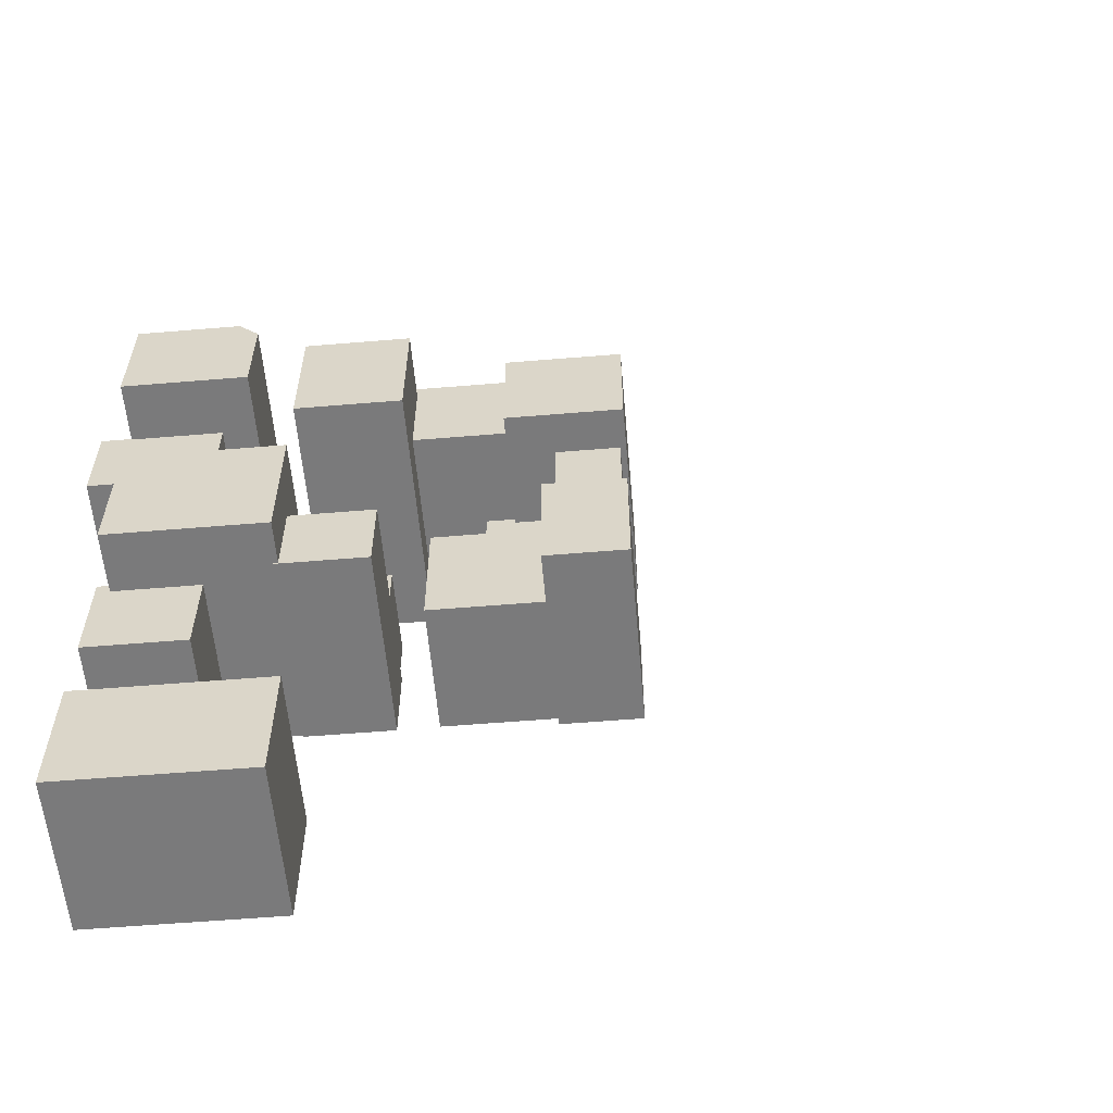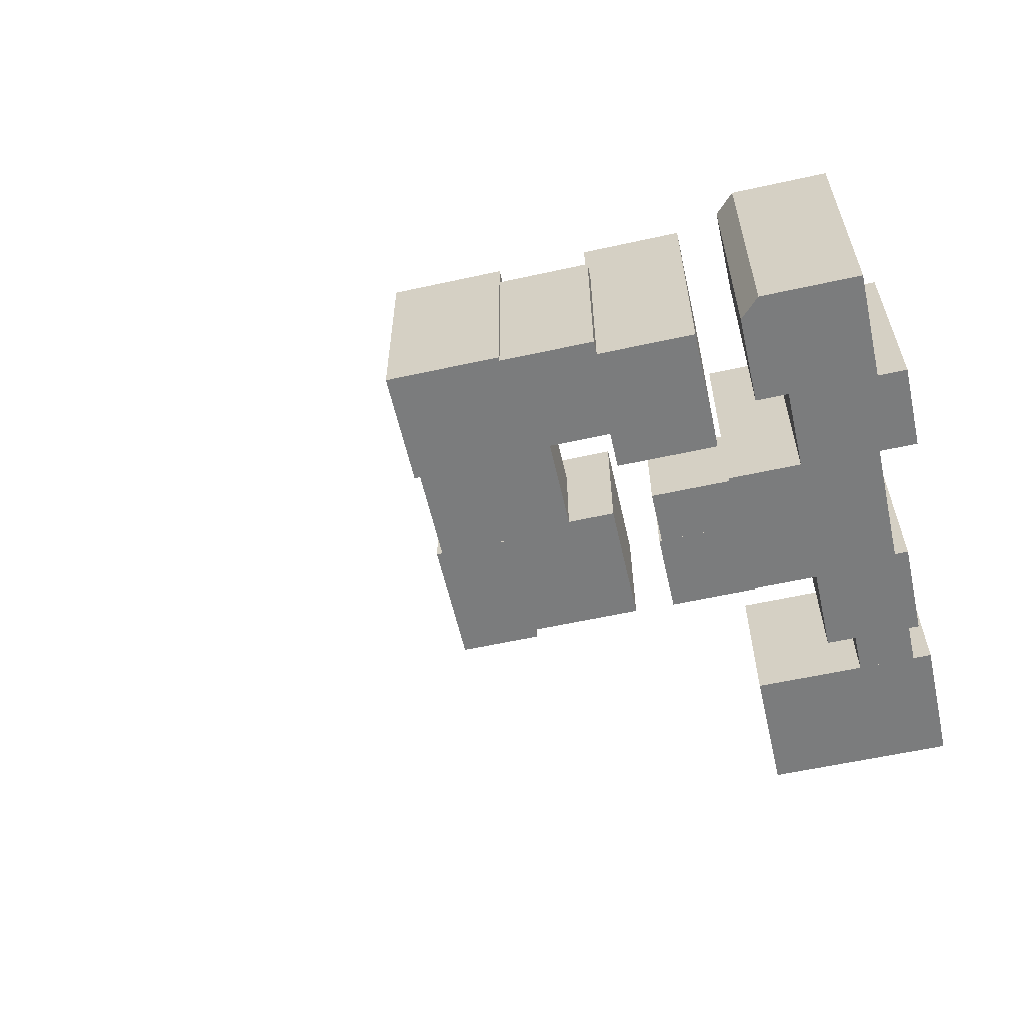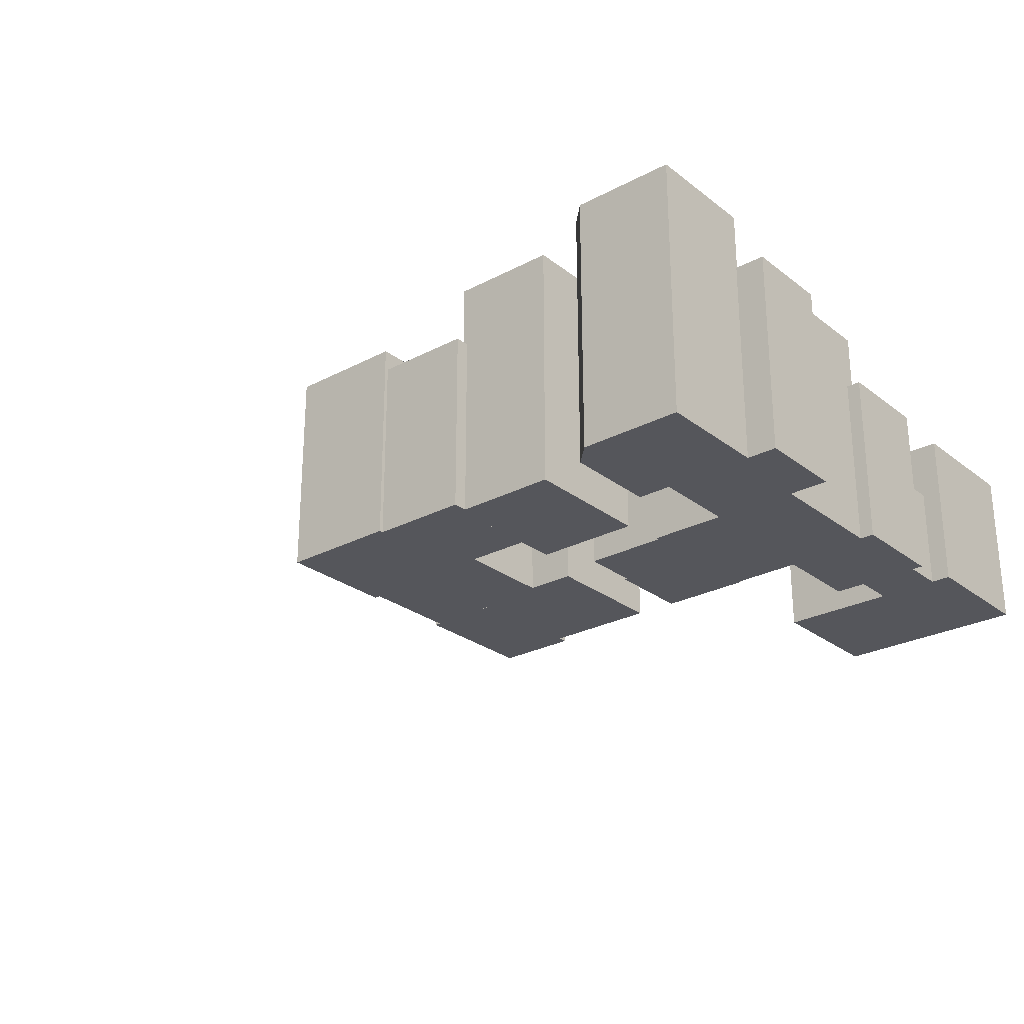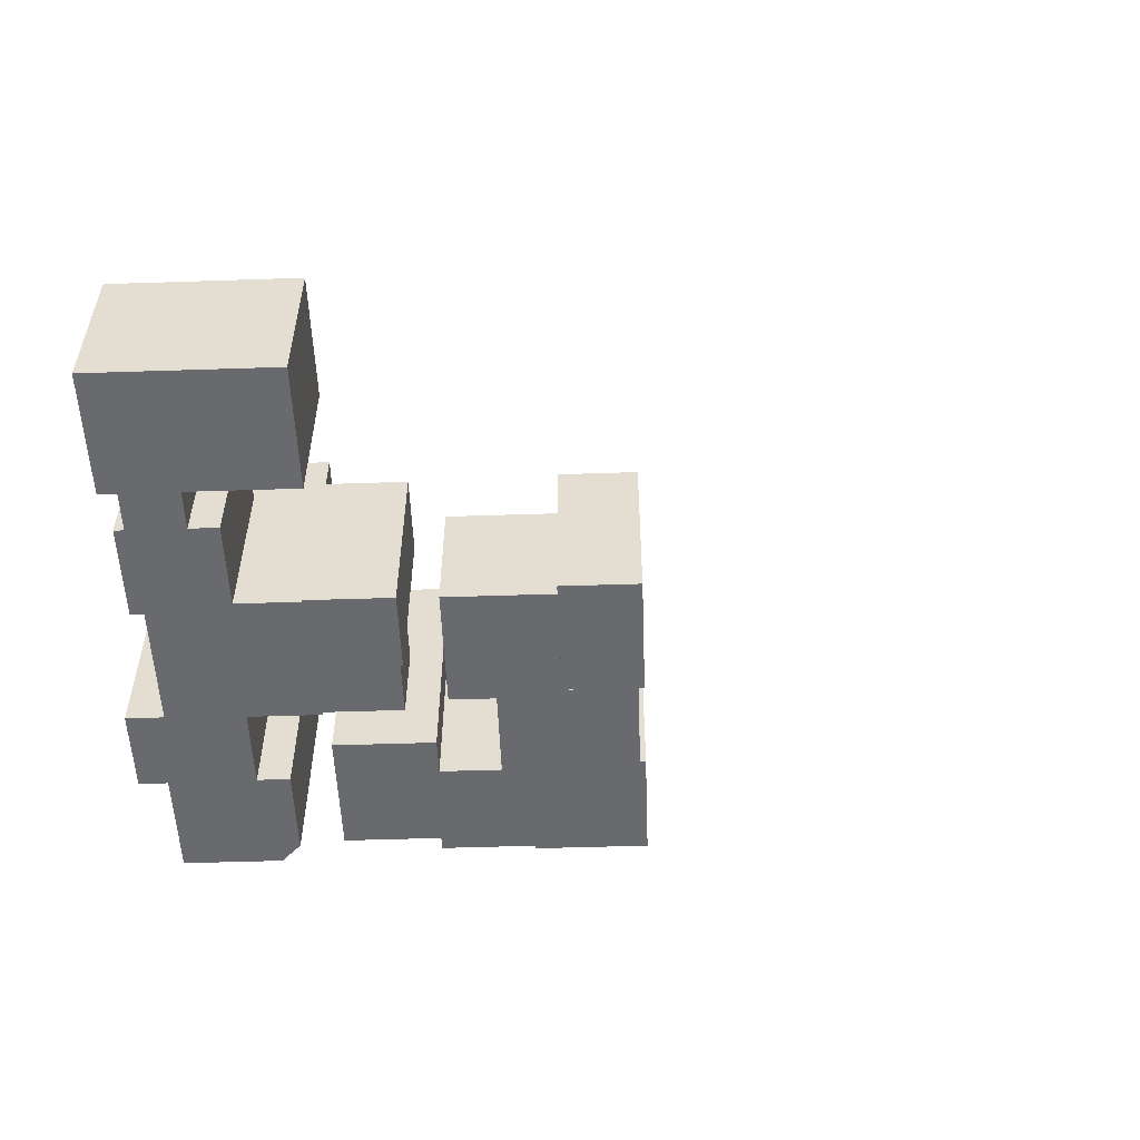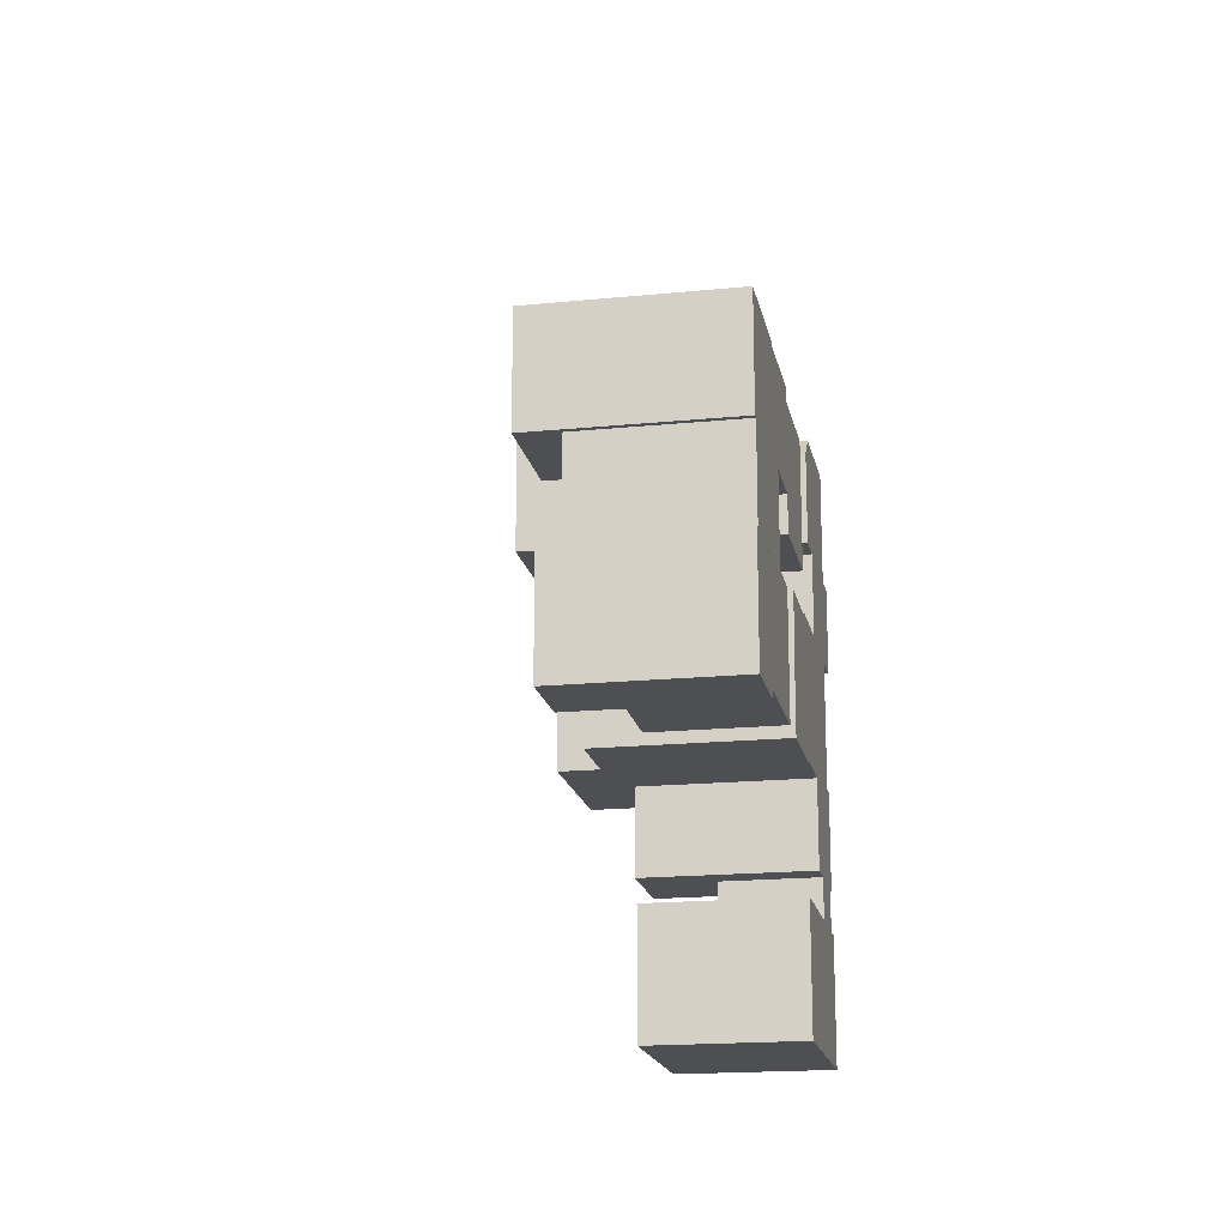
<metadata>
{"format":"obj","ext":"obj","renderer":"f3d","projection":"perspective","resolution":1024,"background":"white","views":[{"elev":-58.1,"azim":-175.1,"up":"+Z"},{"elev":-58.6,"azim":12.8,"up":"+Y"},{"elev":-26.3,"azim":39.8,"up":"+Y"},{"elev":-53.1,"azim":-178.0,"up":"+Y"},{"elev":-17.8,"azim":-78.9,"up":"+Z"}]}
</metadata>
<code>
o block10
v 0 0 0
v 0 0 0
v 0 0 0
v 0 0 0
v 0 0 0
v 0 0 0
v 0 0 0
v 0 0 0
v 34.66 8.173 -10.33
v 34.66 2e-06 -10.33
v 34.66 8.173 -6.899
v 34.66 2e-06 -6.899
v 29.94 8.173 -10.33
v 29.94 2e-06 -10.33
v 29.94 8.173 -6.899
v 29.94 2e-06 -6.899
v 22.69 9.887 -3.527
v 22.69 0 -3.527
v 28.62 0 -6.942
v 28.62 10.48 -6.942
v 33.48 0 -2.483
v 33.48 10.48 -2.483
v 33.48 0 -6.942
v 33.48 10.48 -6.942
v 29.43 0 -2.483
v 28.62 0 -3.301
v 28.62 10.48 -3.301
v 29.43 10.48 -2.483
v 22.69 0 -8.663
v 22.69 9.887 -8.663
v 26.79 0 -3.527
v 26.79 9.887 -3.527
v 26.79 0 -8.663
v 26.79 9.887 -8.663
v 19.04 0 -2.965
v 19.04 7.333 -2.965
v 19.04 0 -7.147
v 19.04 7.333 -7.147
v 22.87 0 -2.965
v 22.87 7.333 -2.965
v 22.87 0 -7.147
v 22.87 7.333 -7.147
v 14.54 0 -2.812
v 14.54 8.134 -2.812
v 14.54 0 -7.403
v 14.54 8.134 -7.403
v 19.1 0 -2.812
v 19.1 8.134 -2.812
v 19.1 0 -7.403
v 19.1 8.134 -7.403
v 26.99 0 -10.24
v 26.99 9.235 -10.24
v 26.99 0 -15.77
v 26.99 9.235 -15.77
v 33.13 0 -10.24
v 33.13 9.235 -10.24
v 33.13 0 -15.77
v 33.13 9.235 -15.77
v 23.79 0 -10.37
v 23.79 3.323 -10.37
v 23.79 0 -12.83
v 23.79 3.323 -12.83
v 27.15 0 -10.37
v 27.15 3.323 -10.37
v 27.15 0 -12.83
v 27.15 3.323 -12.83
v 17.11 0 -7.028
v 17.11 3.478 -7.028
v 17.11 0 -11.15
v 17.11 3.478 -11.15
v 20.22 0 -7.028
v 20.22 3.478 -7.028
v 20.22 0 -11.15
v 20.22 3.478 -11.15
v 14.77 0 -7.239
v 14.77 6.48 -7.239
v 14.77 0 -11.21
v 14.77 6.48 -11.21
v 17.25 0 -7.239
v 17.25 6.48 -7.239
v 17.25 0 -11.21
v 17.25 6.48 -11.21
v 0 0 0
v 0 0 0
v 0 0 0
v 0 0 0
v 0 0 0
v 0 0 0
v 0 0 0
v 0 0 0
v 23.68 0 -12.57
v 23.68 7.565 -12.57
v 23.68 0 -15.84
v 23.68 7.565 -15.84
v 27.18 0 -12.57
v 27.18 7.565 -12.57
v 27.18 0 -15.84
v 27.18 7.565 -15.84
v 17.49 0 -10.84
v 17.49 5.145 -10.84
v 17.49 0 -15.81
v 17.49 5.145 -15.81
v 22.08 0 -10.84
v 22.08 5.145 -10.84
v 22.08 0 -15.81
v 22.08 5.145 -15.81
v 14.54 0 -11.18
v 14.54 7.302 -11.18
v 14.54 0 -16.17
v 14.54 7.302 -16.17
v 17.7 0 -11.18
v 17.7 7.302 -11.18
v 17.7 0 -16.17
v 17.7 7.302 -16.17
v 29.78 0 -15.38
v 29.78 6.873 -15.38
v 29.78 0 -19.26
v 29.78 6.873 -19.26
v 33.67 0 -15.38
v 33.67 6.873 -15.38
v 33.67 0 -19.26
v 33.67 6.873 -19.26
v 0 0 0
v 0 0 0
v 0 0 0
v 0 0 0
v 0 0 0
v 0 0 0
v 0 0 0
v 0 0 0
v 30.97 0 -19.22
v 30.97 3.972 -19.22
v 30.97 0 -21.02
v 30.97 3.972 -21.02
v 33.26 0 -19.22
v 33.26 3.972 -19.22
v 33.26 0 -21.02
v 33.26 3.972 -21.02
v 26.58 0 -20.87
v 26.58 6.204 -20.87
v 26.58 0 -25.94
v 26.58 6.204 -25.94
v 34 0 -20.87
v 34 6.204 -20.87
v 34 0 -25.94
v 34 6.204 -25.94
v 0 0 0
v 0 0 0
v 0 0 0
v 0 0 0
v 0 0 0
v 0 0 0
v 0 0 0
v 0 0 0
v 0 0 0
v 0 0 0
v 0 0 0
v 0 0 0
v 0 0 0
v 0 0 0
v 0 0 0
v 0 0 0
v 34.66 8.173 -6.899
v 34.66 8.173 -6.899
v 29.94 8.173 -6.899
v 29.94 8.173 -6.899
v 29.94 2e-06 -6.899
v 29.94 2e-06 -6.899
v 34.66 2e-06 -6.899
v 34.66 2e-06 -6.899
v 34.66 8.173 -10.33
v 34.66 8.173 -10.33
v 34.66 2e-06 -10.33
v 34.66 2e-06 -10.33
v 29.94 8.173 -10.33
v 29.94 8.173 -10.33
v 29.94 2e-06 -10.33
v 29.94 2e-06 -10.33
v 26.79 0 -8.663
v 26.79 0 -8.663
v 22.69 0 -8.663
v 22.69 0 -8.663
v 22.69 9.887 -8.663
v 22.69 9.887 -8.663
v 22.69 0 -3.527
v 22.69 0 -3.527
v 22.69 9.887 -3.527
v 22.69 9.887 -3.527
v 28.62 10.48 -6.942
v 28.62 10.48 -6.942
v 28.62 0 -6.942
v 28.62 0 -6.942
v 33.48 0 -6.942
v 33.48 0 -6.942
v 33.48 10.48 -6.942
v 33.48 10.48 -6.942
v 33.48 0 -2.483
v 33.48 0 -2.483
v 33.48 10.48 -2.483
v 33.48 10.48 -2.483
v 28.62 0 -3.301
v 28.62 0 -3.301
v 29.43 0 -2.483
v 29.43 0 -2.483
v 29.43 10.48 -2.483
v 29.43 10.48 -2.483
v 28.62 10.48 -3.301
v 28.62 10.48 -3.301
v 26.79 9.887 -8.663
v 26.79 9.887 -8.663
v 26.79 0 -3.527
v 26.79 0 -3.527
v 26.79 9.887 -3.527
v 26.79 9.887 -3.527
v 19.04 0 -7.147
v 19.04 0 -7.147
v 19.04 0 -2.965
v 19.04 0 -2.965
v 19.04 7.333 -2.965
v 19.04 7.333 -2.965
v 19.04 7.333 -7.147
v 19.04 7.333 -7.147
v 22.87 0 -7.147
v 22.87 0 -7.147
v 22.87 7.333 -7.147
v 22.87 7.333 -7.147
v 22.87 0 -2.965
v 22.87 0 -2.965
v 22.87 7.333 -2.965
v 22.87 7.333 -2.965
v 14.54 0 -7.403
v 14.54 0 -7.403
v 14.54 0 -2.812
v 14.54 0 -2.812
v 14.54 8.134 -2.812
v 14.54 8.134 -2.812
v 14.54 8.134 -7.403
v 14.54 8.134 -7.403
v 19.1 0 -7.403
v 19.1 0 -7.403
v 19.1 8.134 -7.403
v 19.1 8.134 -7.403
v 19.1 0 -2.812
v 19.1 0 -2.812
v 19.1 8.134 -2.812
v 19.1 8.134 -2.812
v 26.99 0 -15.77
v 26.99 0 -15.77
v 26.99 0 -10.24
v 26.99 0 -10.24
v 26.99 9.235 -10.24
v 26.99 9.235 -10.24
v 26.99 9.235 -15.77
v 26.99 9.235 -15.77
v 33.13 0 -15.77
v 33.13 0 -15.77
v 33.13 9.235 -15.77
v 33.13 9.235 -15.77
v 33.13 0 -10.24
v 33.13 0 -10.24
v 33.13 9.235 -10.24
v 33.13 9.235 -10.24
v 23.79 0 -12.83
v 23.79 0 -12.83
v 23.79 0 -10.37
v 23.79 0 -10.37
v 23.79 3.323 -10.37
v 23.79 3.323 -10.37
v 23.79 3.323 -12.83
v 23.79 3.323 -12.83
v 27.15 0 -12.83
v 27.15 0 -12.83
v 27.15 3.323 -12.83
v 27.15 3.323 -12.83
v 27.15 0 -10.37
v 27.15 0 -10.37
v 27.15 3.323 -10.37
v 27.15 3.323 -10.37
v 17.11 0 -11.15
v 17.11 0 -11.15
v 17.11 0 -7.028
v 17.11 0 -7.028
v 17.11 3.478 -7.028
v 17.11 3.478 -7.028
v 17.11 3.478 -11.15
v 17.11 3.478 -11.15
v 20.22 0 -11.15
v 20.22 0 -11.15
v 20.22 3.478 -11.15
v 20.22 3.478 -11.15
v 20.22 0 -7.028
v 20.22 0 -7.028
v 20.22 3.478 -7.028
v 20.22 3.478 -7.028
v 14.77 0 -11.21
v 14.77 0 -11.21
v 14.77 0 -7.239
v 14.77 0 -7.239
v 14.77 6.48 -7.239
v 14.77 6.48 -7.239
v 14.77 6.48 -11.21
v 14.77 6.48 -11.21
v 17.25 0 -11.21
v 17.25 0 -11.21
v 17.25 6.48 -11.21
v 17.25 6.48 -11.21
v 17.25 0 -7.239
v 17.25 0 -7.239
v 17.25 6.48 -7.239
v 17.25 6.48 -7.239
v 0 0 0
v 0 0 0
v 0 0 0
v 0 0 0
v 0 0 0
v 0 0 0
v 0 0 0
v 0 0 0
v 0 0 0
v 0 0 0
v 0 0 0
v 0 0 0
v 0 0 0
v 0 0 0
v 0 0 0
v 0 0 0
v 23.68 0 -15.84
v 23.68 0 -15.84
v 23.68 0 -12.57
v 23.68 0 -12.57
v 23.68 7.565 -12.57
v 23.68 7.565 -12.57
v 23.68 7.565 -15.84
v 23.68 7.565 -15.84
v 27.18 0 -15.84
v 27.18 0 -15.84
v 27.18 7.565 -15.84
v 27.18 7.565 -15.84
v 27.18 0 -12.57
v 27.18 0 -12.57
v 27.18 7.565 -12.57
v 27.18 7.565 -12.57
v 17.49 0 -15.81
v 17.49 0 -15.81
v 17.49 0 -10.84
v 17.49 0 -10.84
v 17.49 5.145 -10.84
v 17.49 5.145 -10.84
v 17.49 5.145 -15.81
v 17.49 5.145 -15.81
v 22.08 0 -15.81
v 22.08 0 -15.81
v 22.08 5.145 -15.81
v 22.08 5.145 -15.81
v 22.08 0 -10.84
v 22.08 0 -10.84
v 22.08 5.145 -10.84
v 22.08 5.145 -10.84
v 14.54 0 -16.17
v 14.54 0 -16.17
v 14.54 0 -11.18
v 14.54 0 -11.18
v 14.54 7.302 -11.18
v 14.54 7.302 -11.18
v 14.54 7.302 -16.17
v 14.54 7.302 -16.17
v 17.7 0 -16.17
v 17.7 0 -16.17
v 17.7 7.302 -16.17
v 17.7 7.302 -16.17
v 17.7 0 -11.18
v 17.7 0 -11.18
v 17.7 7.302 -11.18
v 17.7 7.302 -11.18
v 29.78 0 -19.26
v 29.78 0 -19.26
v 29.78 0 -15.38
v 29.78 0 -15.38
v 29.78 6.873 -15.38
v 29.78 6.873 -15.38
v 29.78 6.873 -19.26
v 29.78 6.873 -19.26
v 33.67 0 -19.26
v 33.67 0 -19.26
v 33.67 6.873 -19.26
v 33.67 6.873 -19.26
v 33.67 0 -15.38
v 33.67 0 -15.38
v 33.67 6.873 -15.38
v 33.67 6.873 -15.38
v 0 0 0
v 0 0 0
v 0 0 0
v 0 0 0
v 0 0 0
v 0 0 0
v 0 0 0
v 0 0 0
v 0 0 0
v 0 0 0
v 0 0 0
v 0 0 0
v 0 0 0
v 0 0 0
v 0 0 0
v 0 0 0
v 30.97 0 -21.02
v 30.97 0 -21.02
v 30.97 0 -19.22
v 30.97 0 -19.22
v 30.97 3.972 -19.22
v 30.97 3.972 -19.22
v 30.97 3.972 -21.02
v 30.97 3.972 -21.02
v 33.26 0 -21.02
v 33.26 0 -21.02
v 33.26 3.972 -21.02
v 33.26 3.972 -21.02
v 33.26 0 -19.22
v 33.26 0 -19.22
v 33.26 3.972 -19.22
v 33.26 3.972 -19.22
v 26.58 0 -25.94
v 26.58 0 -25.94
v 26.58 0 -20.87
v 26.58 0 -20.87
v 26.58 6.204 -20.87
v 26.58 6.204 -20.87
v 26.58 6.204 -25.94
v 26.58 6.204 -25.94
v 34 0 -25.94
v 34 0 -25.94
v 34 6.204 -25.94
v 34 6.204 -25.94
v 34 0 -20.87
v 34 0 -20.87
v 34 6.204 -20.87
v 34 6.204 -20.87
f 149 151 153 147
f 148 154 157 155
f 156 158 161 159
f 160 162 152 150
f 3 7 5 1
f 8 4 2 6
f 177 174 169 167
f 178 175 172 173
f 168 166 176 14
f 170 163 165 16
f 171 13 15 164
f 10 9 11 12
f 198 200 205 204
f 191 189 195 193
f 194 196 199 197
f 24 190 207 206 22
f 202 208 20 192
f 185 187 183 182
f 203 28 27 201
f 19 23 21 25 26
f 181 184 209 179
f 180 210 213 211
f 212 214 188 186
f 29 33 31 18
f 34 30 17 32
f 217 219 221 215
f 216 222 225 223
f 224 226 229 227
f 228 230 220 218
f 37 41 39 35
f 42 38 36 40
f 233 235 237 231
f 232 238 241 239
f 240 242 245 243
f 244 246 236 234
f 45 49 47 43
f 50 46 44 48
f 249 251 253 247
f 248 254 257 255
f 256 258 261 259
f 260 262 252 250
f 53 57 55 51
f 58 54 52 56
f 265 267 269 263
f 264 270 273 271
f 272 274 277 275
f 276 278 268 266
f 61 65 63 59
f 66 62 60 64
f 281 283 285 279
f 280 286 289 287
f 288 290 293 291
f 292 294 284 282
f 69 73 71 67
f 74 70 68 72
f 297 299 301 295
f 296 302 305 303
f 304 306 309 307
f 308 310 300 298
f 77 81 79 75
f 82 78 76 80
f 313 315 317 311
f 312 318 321 319
f 320 322 325 323
f 324 326 316 314
f 85 89 87 83
f 90 86 84 88
f 329 331 333 327
f 328 334 337 335
f 336 338 341 339
f 340 342 332 330
f 93 97 95 91
f 98 94 92 96
f 345 347 349 343
f 344 350 353 351
f 352 354 357 355
f 356 358 348 346
f 101 105 103 99
f 106 102 100 104
f 361 363 365 359
f 360 366 369 367
f 368 370 373 371
f 372 374 364 362
f 109 113 111 107
f 114 110 108 112
f 377 379 381 375
f 376 382 385 383
f 384 386 389 387
f 388 390 380 378
f 117 121 119 115
f 122 118 116 120
f 393 395 397 391
f 392 398 401 399
f 400 402 405 403
f 404 406 396 394
f 125 129 127 123
f 130 126 124 128
f 409 411 413 407
f 408 414 417 415
f 416 418 421 419
f 420 422 412 410
f 133 137 135 131
f 138 134 132 136
f 425 427 429 423
f 424 430 433 431
f 432 434 437 435
f 436 438 428 426
f 141 145 143 139
f 146 142 140 144

</code>
